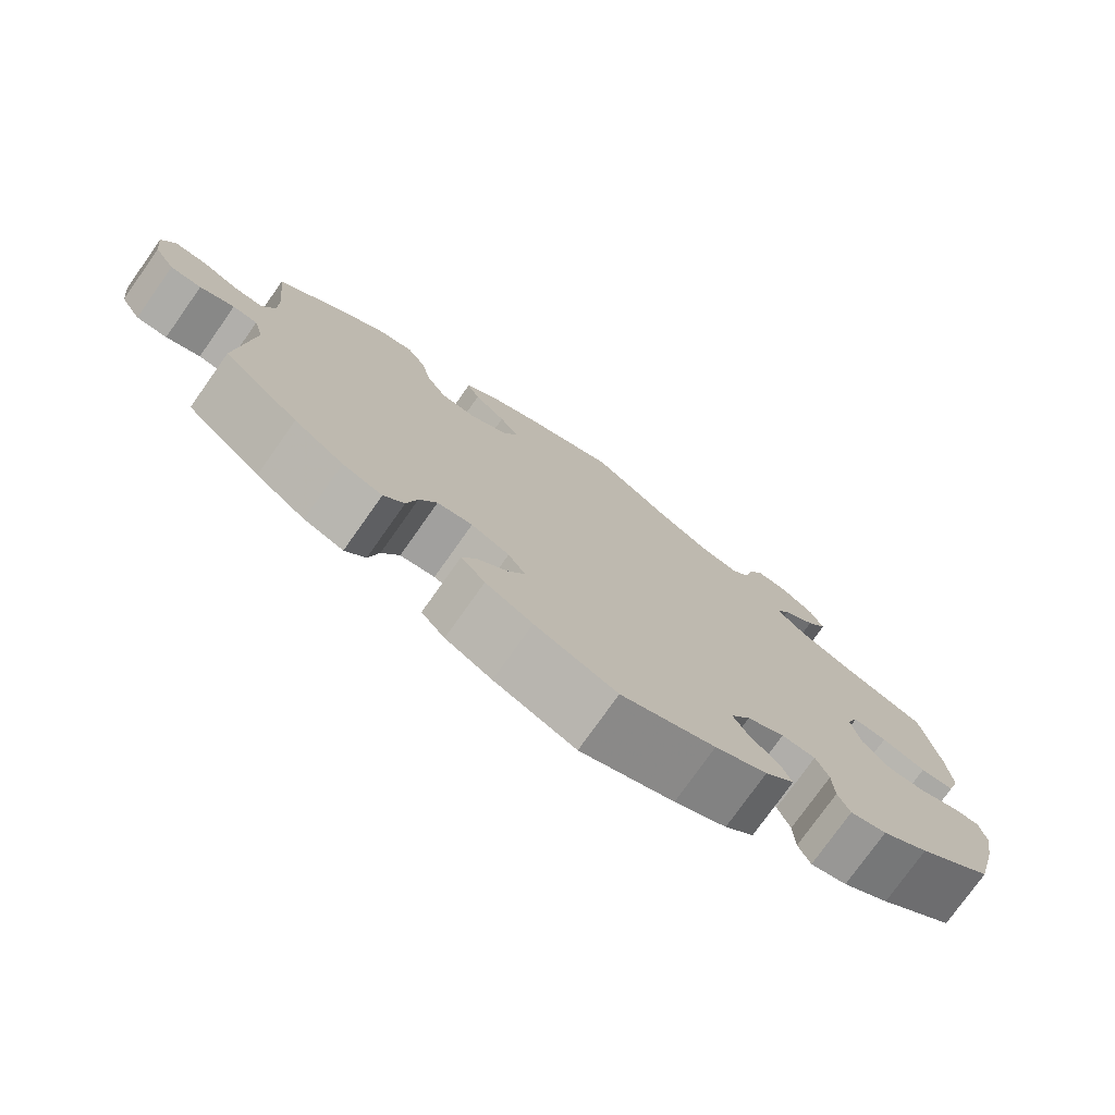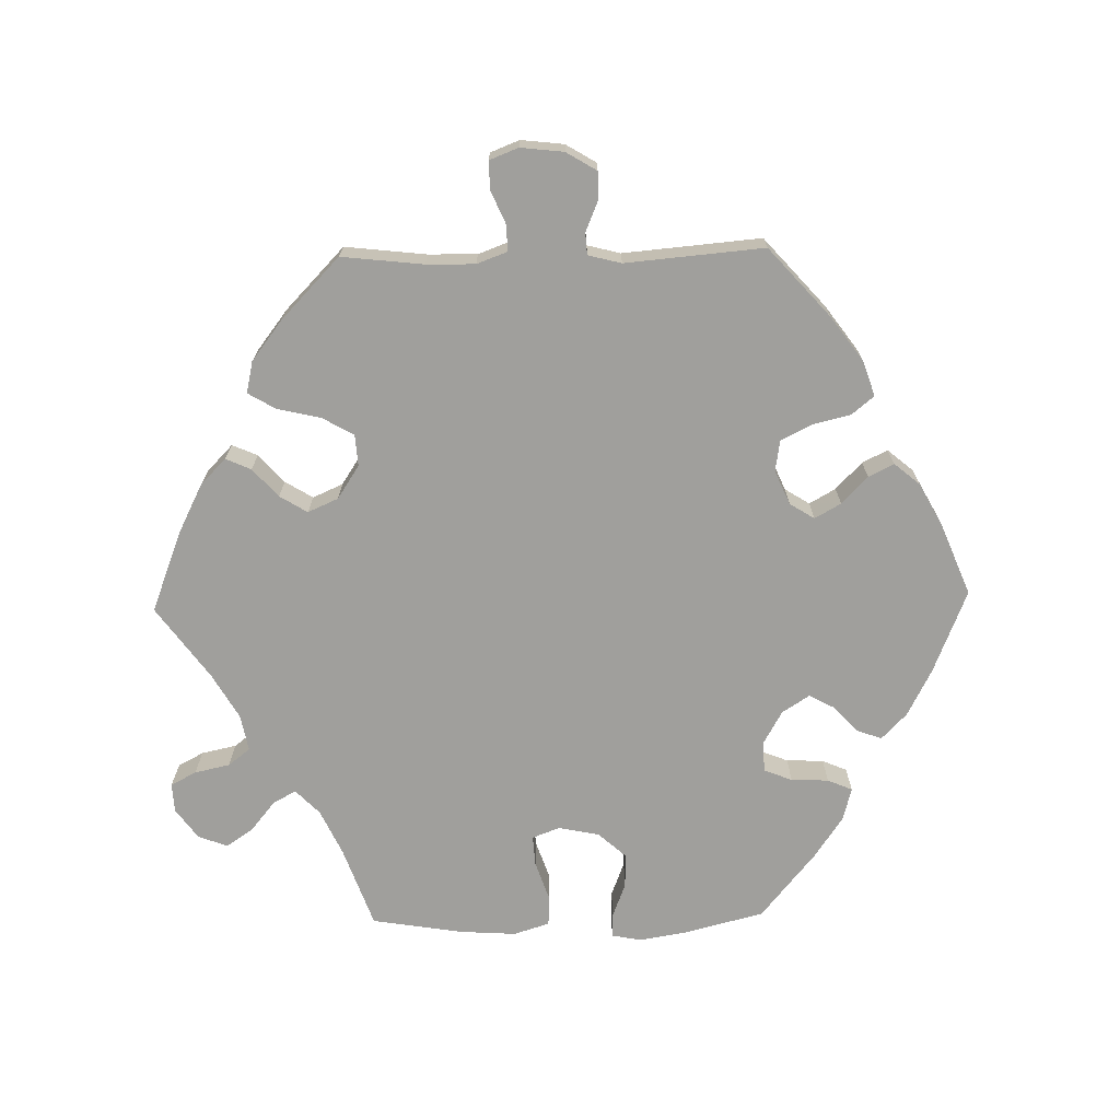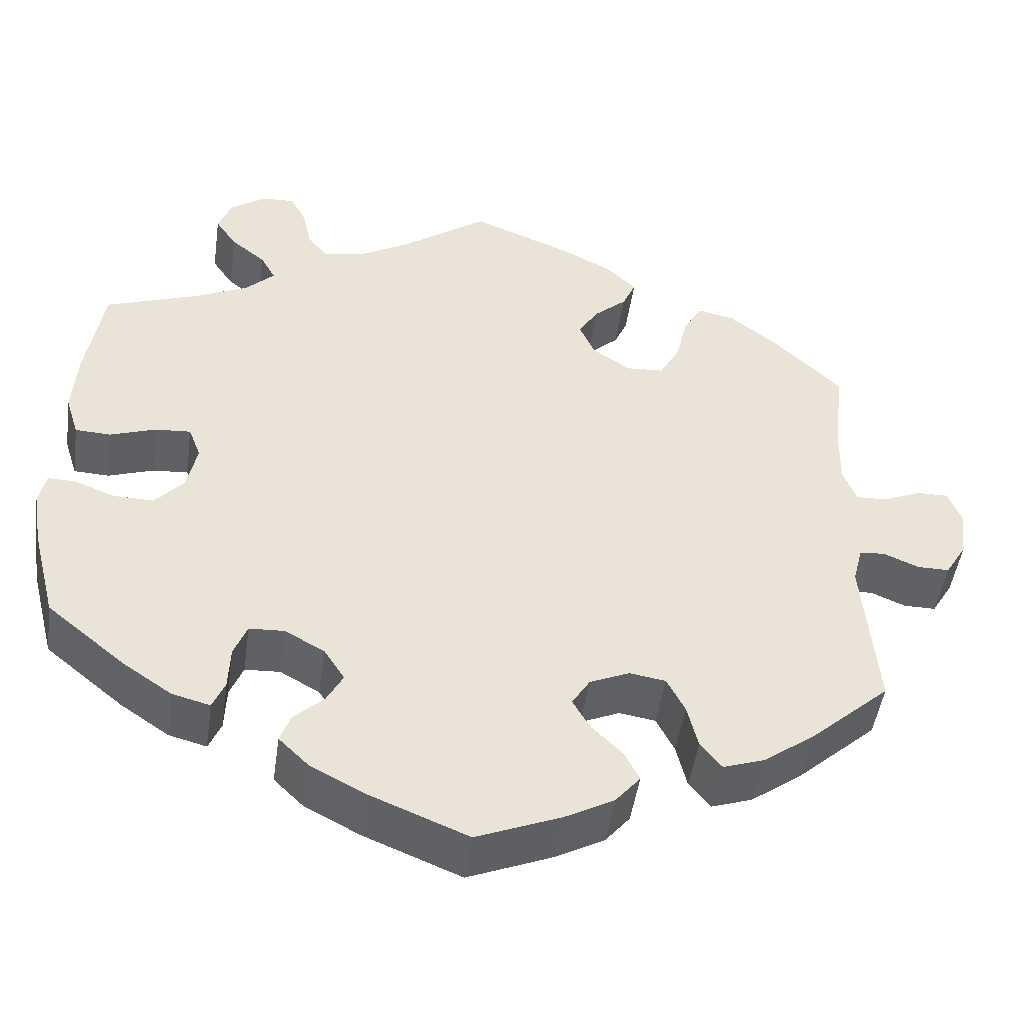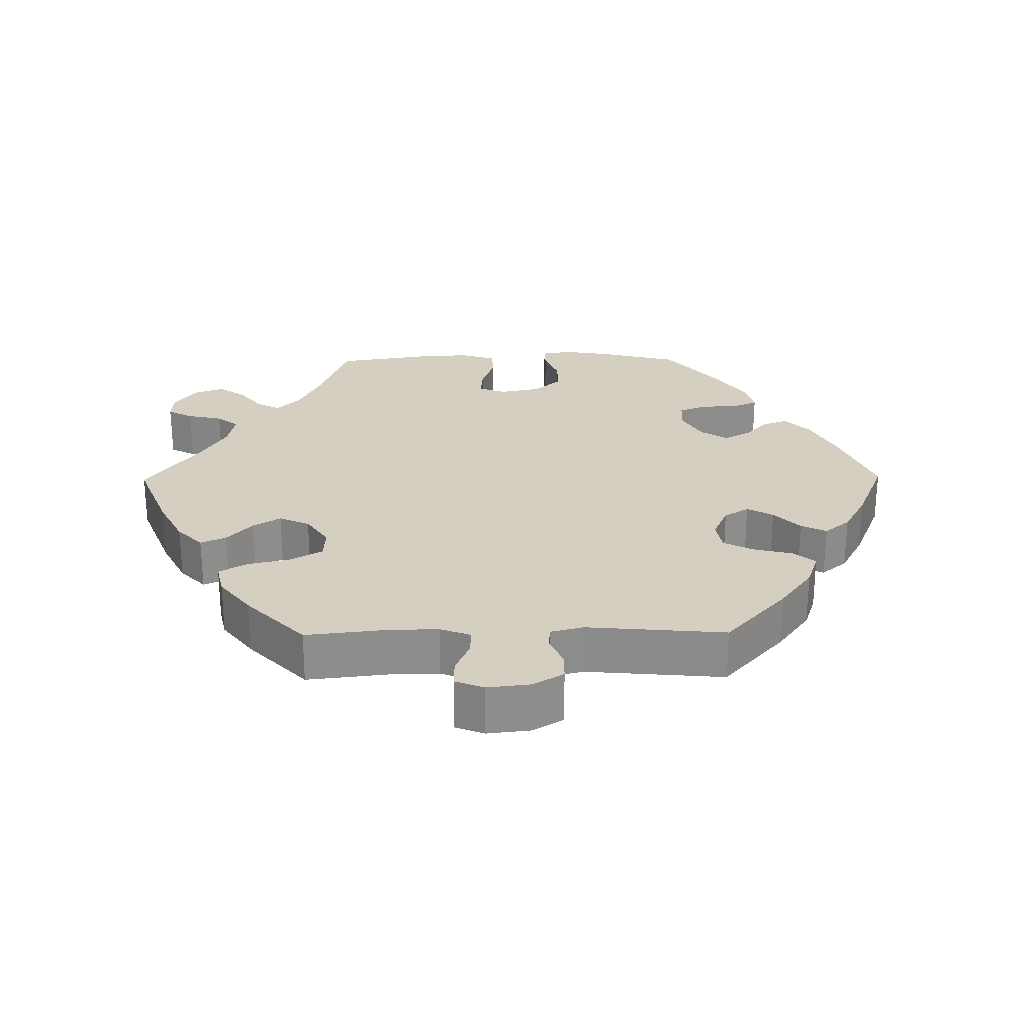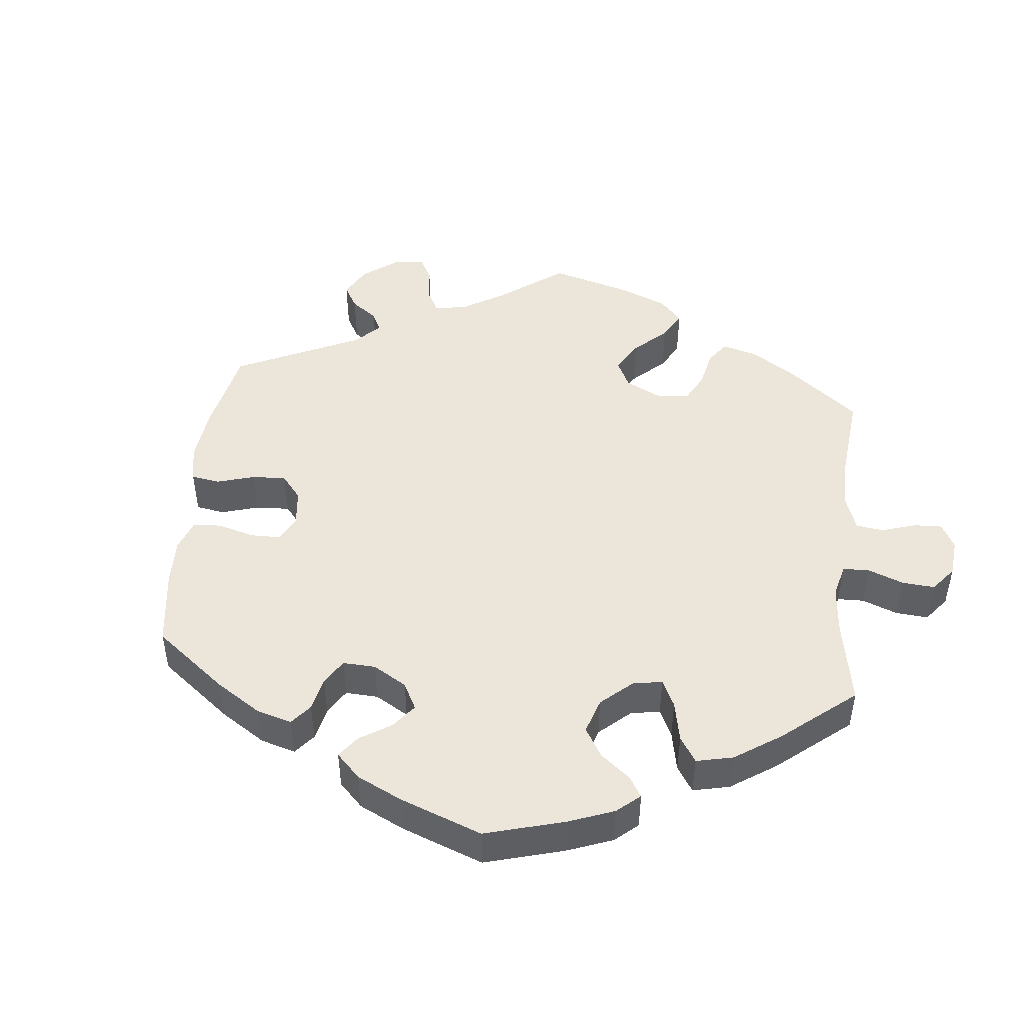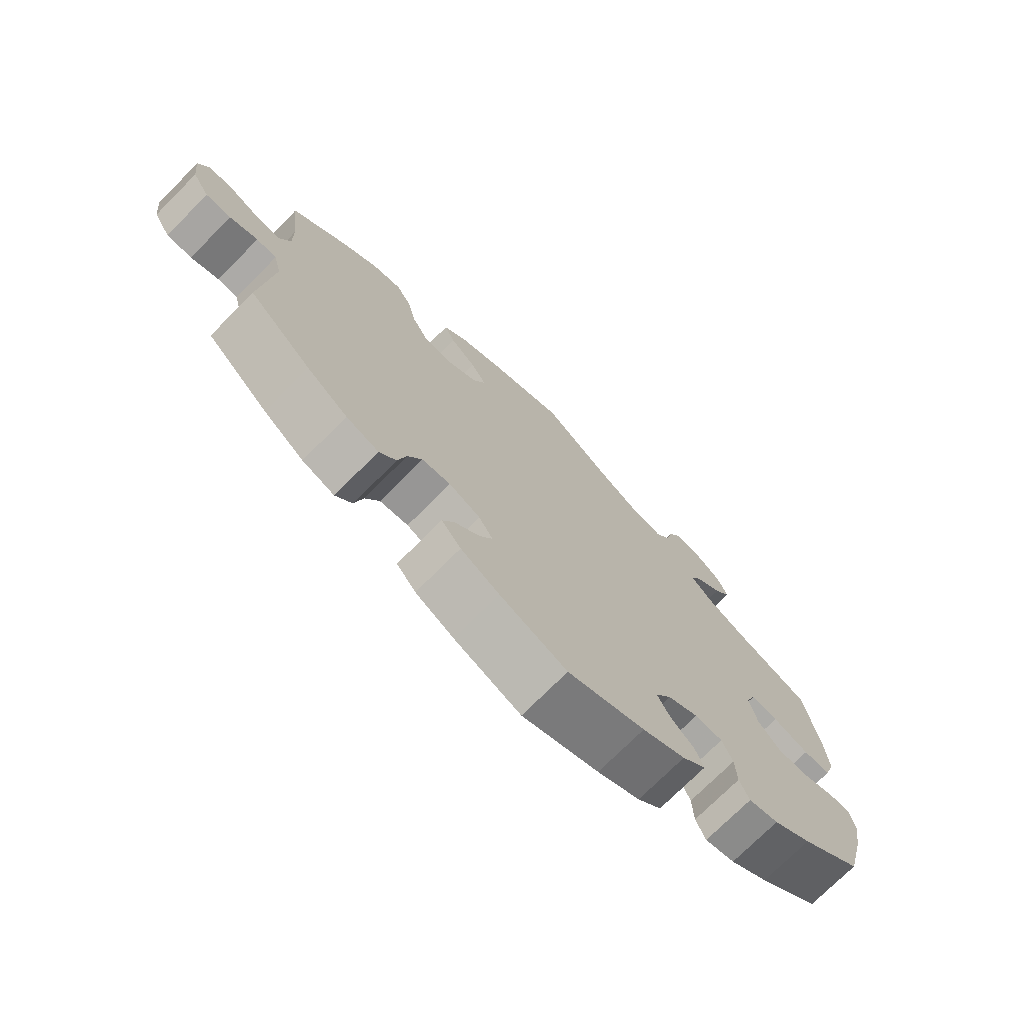
<metadata>
{"format":"obj","ext":"obj","renderer":"f3d","projection":"perspective","resolution":1024,"background":"white","views":[{"elev":-76.7,"azim":144.7,"up":"+Z"},{"elev":-71.2,"azim":91.2,"up":"+Y"},{"elev":-47.7,"azim":-8.1,"up":"+Z"},{"elev":25.9,"azim":89.3,"up":"+Y"},{"elev":47.2,"azim":-113.9,"up":"+Y"},{"elev":-73.9,"azim":135.1,"up":"+Z"}]}
</metadata>
<code>
v 0.404 0.07 -0.375
v 0.341 0.07 -0.421
v 0.291 0.07 -0.438
v 0.265 0.07 -0.406
v 0.252 0.07 -0.352
v 0.23 0.07 -0.309
v 0.186 0.07 -0.302
v 0.138 0.07 -0.323
v 0.116 0.07 -0.358
v 0.137 0.07 -0.395
v 0.175 0.07 -0.432
v 0.193 0.07 -0.468
v 0.163 0.07 -0.504
v 0.104 0.07 -0.536
v 0.001 0.07 -0.578
v -0.118 0.07 -0.53
v -0.184 0.07 -0.496
v -0.221 0.07 -0.46
v -0.208 0.07 -0.425
v -0.172 0.07 -0.392
v -0.152 0.07 -0.355
v -0.177 0.07 -0.316
v -0.225 0.07 -0.289
v -0.268 0.07 -0.291
v -0.284 0.07 -0.331
v -0.286 0.07 -0.384
v -0.301 0.07 -0.419
v -0.347 0.07 -0.407
v -0.406 0.07 -0.367
v -0.501 0.07 -0.289
v -0.53 0.07 -0.175
v -0.541 0.07 -0.108
v -0.533 0.07 -0.066
v -0.499 0.07 -0.067
v -0.45 0.07 -0.086
v -0.401 0.07 -0.087
v -0.366 0.07 -0.048
v -0.354 0.07 0.01
v -0.369 0.07 0.049
v -0.412 0.07 0.046
v -0.468 0.07 0.027
v -0.511 0.07 0.029
v -0.527 0.07 0.08
v -0.522 0.07 0.158
v -0.501 0.07 0.289
v -0.386 0.07 0.33
v -0.322 0.07 0.36
v -0.287 0.07 0.394
v -0.305 0.07 0.427
v -0.347 0.07 0.461
v -0.373 0.07 0.499
v -0.357 0.07 0.541
v -0.314 0.07 0.572
v -0.273 0.07 0.574
v -0.254 0.07 0.538
v -0.243 0.07 0.488
v -0.219 0.07 0.457
v -0.167 0.07 0.467
v -0.103 0.07 0.504
v -0.001 0.07 0.578
v 0.116 0.07 0.532
v 0.183 0.07 0.498
v 0.22 0.07 0.462
v 0.204 0.07 0.426
v 0.164 0.07 0.39
v 0.14 0.07 0.351
v 0.159 0.07 0.308
v 0.206 0.07 0.277
v 0.251 0.07 0.28
v 0.276 0.07 0.325
v 0.29 0.07 0.386
v 0.313 0.07 0.425
v 0.358 0.07 0.415
v 0.414 0.07 0.372
v 0.5 0.07 0.289
v 0.487 0.07 0.173
v 0.486 0.07 0.104
v 0.502 0.07 0.061
v 0.539 0.07 0.062
v 0.585 0.07 0.082
v 0.625 0.07 0.083
v 0.641 0.07 0.042
v 0.634 0.07 -0.019
v 0.608 0.07 -0.062
v 0.569 0.07 -0.062
v 0.526 0.07 -0.044
v 0.495 0.07 -0.046
v 0.483 0.07 -0.093
v 0.5 0.07 -0.289
v 0.404 0 -0.375
v 0.341 0 -0.421
v 0.291 0 -0.438
v 0.265 0 -0.406
v 0.252 0 -0.352
v 0.23 0 -0.309
v 0.186 0 -0.302
v 0.138 0 -0.323
v 0.116 0 -0.358
v 0.137 0 -0.395
v 0.175 0 -0.432
v 0.193 0 -0.468
v 0.163 0 -0.504
v 0.104 0 -0.536
v 0.001 0 -0.578
v -0.118 0 -0.53
v -0.184 0 -0.496
v -0.221 0 -0.46
v -0.208 0 -0.425
v -0.172 0 -0.392
v -0.152 0 -0.355
v -0.177 0 -0.316
v -0.225 0 -0.289
v -0.268 0 -0.291
v -0.284 0 -0.331
v -0.286 0 -0.384
v -0.301 0 -0.419
v -0.347 0 -0.407
v -0.406 0 -0.367
v -0.501 0 -0.289
v -0.53 0 -0.175
v -0.541 0 -0.108
v -0.533 0 -0.066
v -0.499 0 -0.067
v -0.45 0 -0.086
v -0.401 0 -0.087
v -0.366 0 -0.048
v -0.354 0 0.01
v -0.369 0 0.049
v -0.412 0 0.046
v -0.468 0 0.027
v -0.511 0 0.029
v -0.527 0 0.08
v -0.522 0 0.158
v -0.501 0 0.289
v -0.386 0 0.33
v -0.322 0 0.36
v -0.287 0 0.394
v -0.305 0 0.427
v -0.347 0 0.461
v -0.373 0 0.499
v -0.357 0 0.541
v -0.314 0 0.572
v -0.273 0 0.574
v -0.254 0 0.538
v -0.243 0 0.488
v -0.219 0 0.457
v -0.167 0 0.467
v -0.103 0 0.504
v -0.001 0 0.578
v 0.116 0 0.532
v 0.183 0 0.498
v 0.22 0 0.462
v 0.204 0 0.426
v 0.164 0 0.39
v 0.14 0 0.351
v 0.159 0 0.308
v 0.206 0 0.277
v 0.251 0 0.28
v 0.276 0 0.325
v 0.29 0 0.386
v 0.313 0 0.425
v 0.358 0 0.415
v 0.414 0 0.372
v 0.5 0 0.289
v 0.487 0 0.173
v 0.486 0 0.104
v 0.502 0 0.061
v 0.539 0 0.062
v 0.585 0 0.082
v 0.625 0 0.083
v 0.641 0 0.042
v 0.634 0 -0.019
v 0.608 0 -0.062
v 0.569 0 -0.062
v 0.526 0 -0.044
v 0.495 0 -0.046
v 0.483 0 -0.093
v 0.5 0 -0.289
f 88 89 1 2
f 87 88 2 3
f 83 84 85 86
f 83 86 87
f 82 83 87
f 79 80 81 82
f 78 79 82 87
f 77 78 87 3
f 73 74 75 76
f 70 71 72 73
f 69 70 73 76
f 68 69 76 77
f 62 63 64 65
f 62 65 66
f 59 60 61 62
f 58 59 62 66
f 57 58 66 67
f 53 54 55 56
f 53 56 57
f 52 53 57
f 49 50 51 52
f 48 49 52 57
f 47 48 57 67
f 43 44 45 46
f 40 41 42 43
f 39 40 43 46
f 38 39 46 47
f 32 33 34 35
f 32 35 36
f 31 32 36
f 30 31 36
f 29 30 36 37
f 25 26 27 28
f 24 25 28 29
f 17 18 19 20
f 17 20 21
f 16 17 21
f 15 16 21
f 14 15 21 22
f 10 11 12 13
f 9 10 13 14
f 77 3 4 5
f 68 77 5 6
f 38 47 67 68
f 24 29 37 38
f 23 24 38 68
f 22 23 68
f 9 14 22
f 8 9 22 68
f 7 8 68
f 6 7 68
f 91 90 178 177
f 92 91 177 176
f 175 174 173 172
f 176 175 172
f 176 172 171
f 171 170 169 168
f 176 171 168 167
f 92 176 167 166
f 165 164 163 162
f 162 161 160 159
f 165 162 159 158
f 166 165 158 157
f 154 153 152 151
f 155 154 151
f 151 150 149 148
f 155 151 148 147
f 156 155 147 146
f 145 144 143 142
f 146 145 142
f 146 142 141
f 141 140 139 138
f 146 141 138 137
f 156 146 137 136
f 135 134 133 132
f 132 131 130 129
f 135 132 129 128
f 136 135 128 127
f 124 123 122 121
f 125 124 121
f 125 121 120
f 125 120 119
f 126 125 119 118
f 117 116 115 114
f 118 117 114 113
f 109 108 107 106
f 110 109 106
f 110 106 105
f 110 105 104
f 111 110 104 103
f 102 101 100 99
f 103 102 99 98
f 94 93 92 166
f 95 94 166 157
f 157 156 136 127
f 127 126 118 113
f 157 127 113 112
f 157 112 111
f 111 103 98
f 157 111 98 97
f 157 97 96
f 157 96 95
f 1 90 91 2
f 2 91 92 3
f 3 92 93 4
f 4 93 94 5
f 5 94 95 6
f 6 95 96 7
f 7 96 97 8
f 8 97 98 9
f 9 98 99 10
f 10 99 100 11
f 11 100 101 12
f 12 101 102 13
f 13 102 103 14
f 14 103 104 15
f 15 104 105 16
f 16 105 106 17
f 17 106 107 18
f 18 107 108 19
f 19 108 109 20
f 20 109 110 21
f 21 110 111 22
f 22 111 112 23
f 23 112 113 24
f 24 113 114 25
f 25 114 115 26
f 26 115 116 27
f 27 116 117 28
f 28 117 118 29
f 29 118 119 30
f 30 119 120 31
f 31 120 121 32
f 32 121 122 33
f 33 122 123 34
f 34 123 124 35
f 35 124 125 36
f 36 125 126 37
f 37 126 127 38
f 38 127 128 39
f 39 128 129 40
f 40 129 130 41
f 41 130 131 42
f 42 131 132 43
f 43 132 133 44
f 44 133 134 45
f 45 134 135 46
f 46 135 136 47
f 47 136 137 48
f 48 137 138 49
f 49 138 139 50
f 50 139 140 51
f 51 140 141 52
f 52 141 142 53
f 53 142 143 54
f 54 143 144 55
f 55 144 145 56
f 56 145 146 57
f 57 146 147 58
f 58 147 148 59
f 59 148 149 60
f 60 149 150 61
f 61 150 151 62
f 62 151 152 63
f 63 152 153 64
f 64 153 154 65
f 65 154 155 66
f 66 155 156 67
f 67 156 157 68
f 68 157 158 69
f 69 158 159 70
f 70 159 160 71
f 71 160 161 72
f 72 161 162 73
f 73 162 163 74
f 74 163 164 75
f 75 164 165 76
f 76 165 166 77
f 77 166 167 78
f 78 167 168 79
f 79 168 169 80
f 80 169 170 81
f 81 170 171 82
f 82 171 172 83
f 83 172 173 84
f 84 173 174 85
f 85 174 175 86
f 86 175 176 87
f 87 176 177 88
f 88 177 178 89
f 89 178 90 1

</code>
